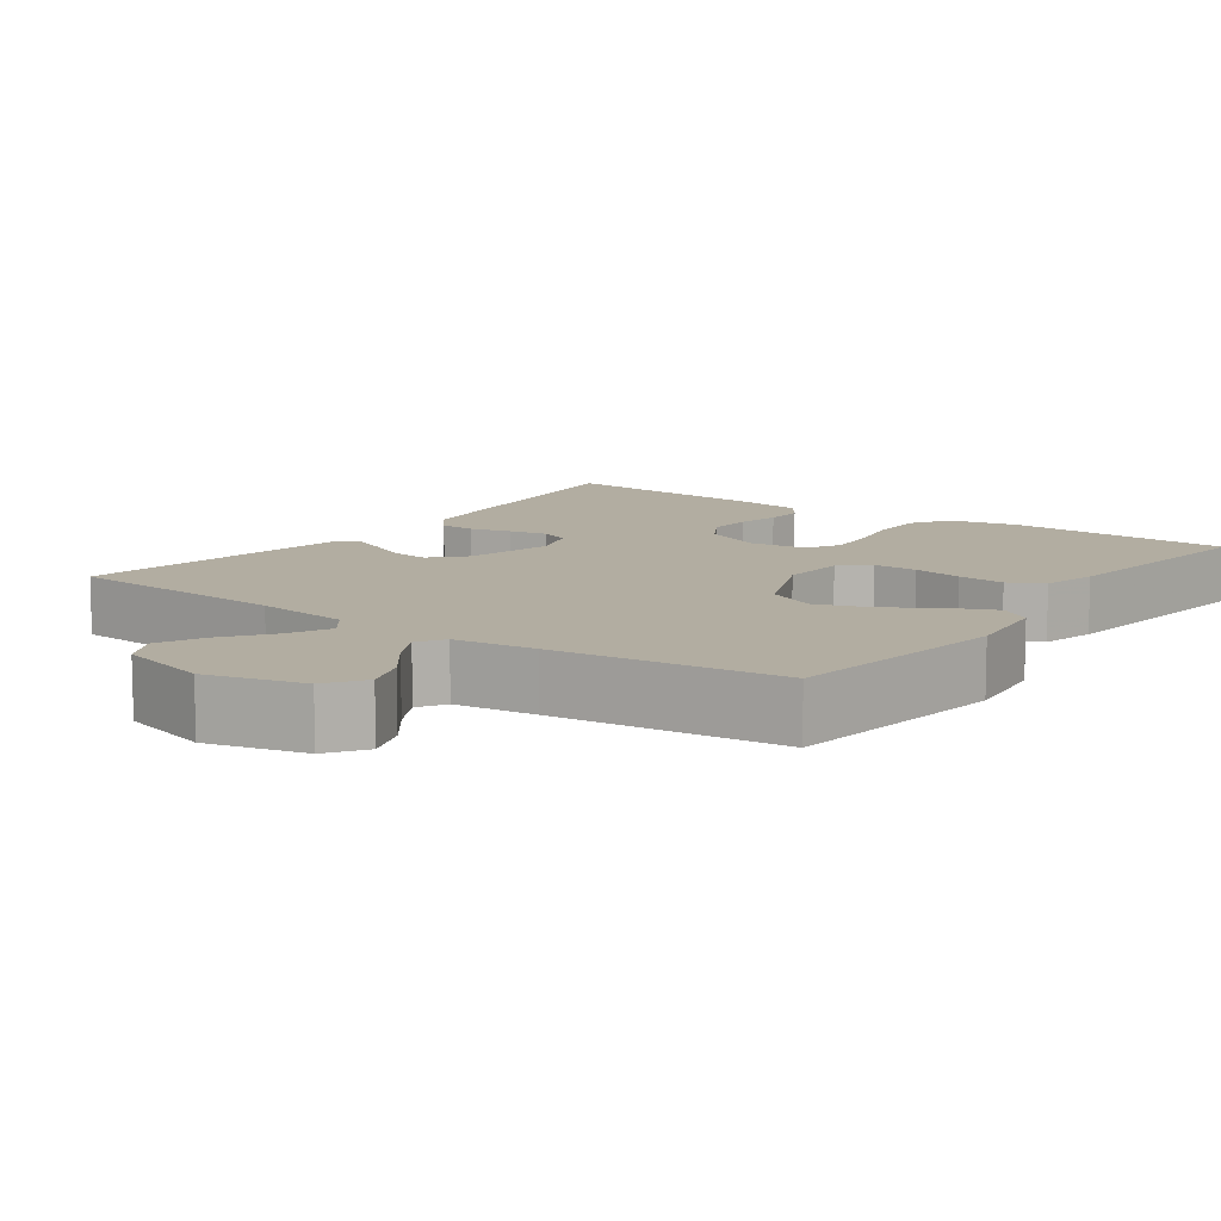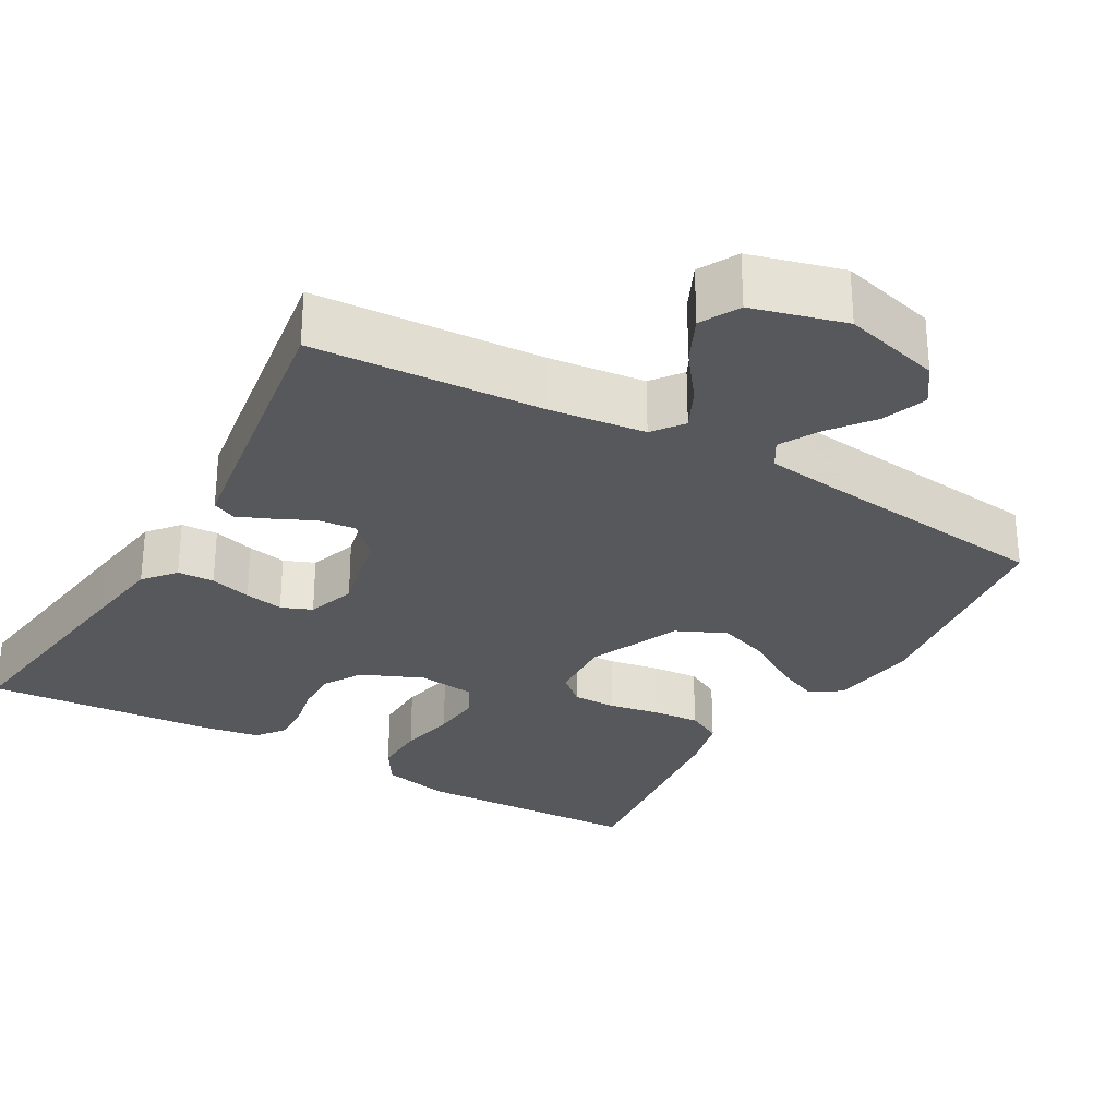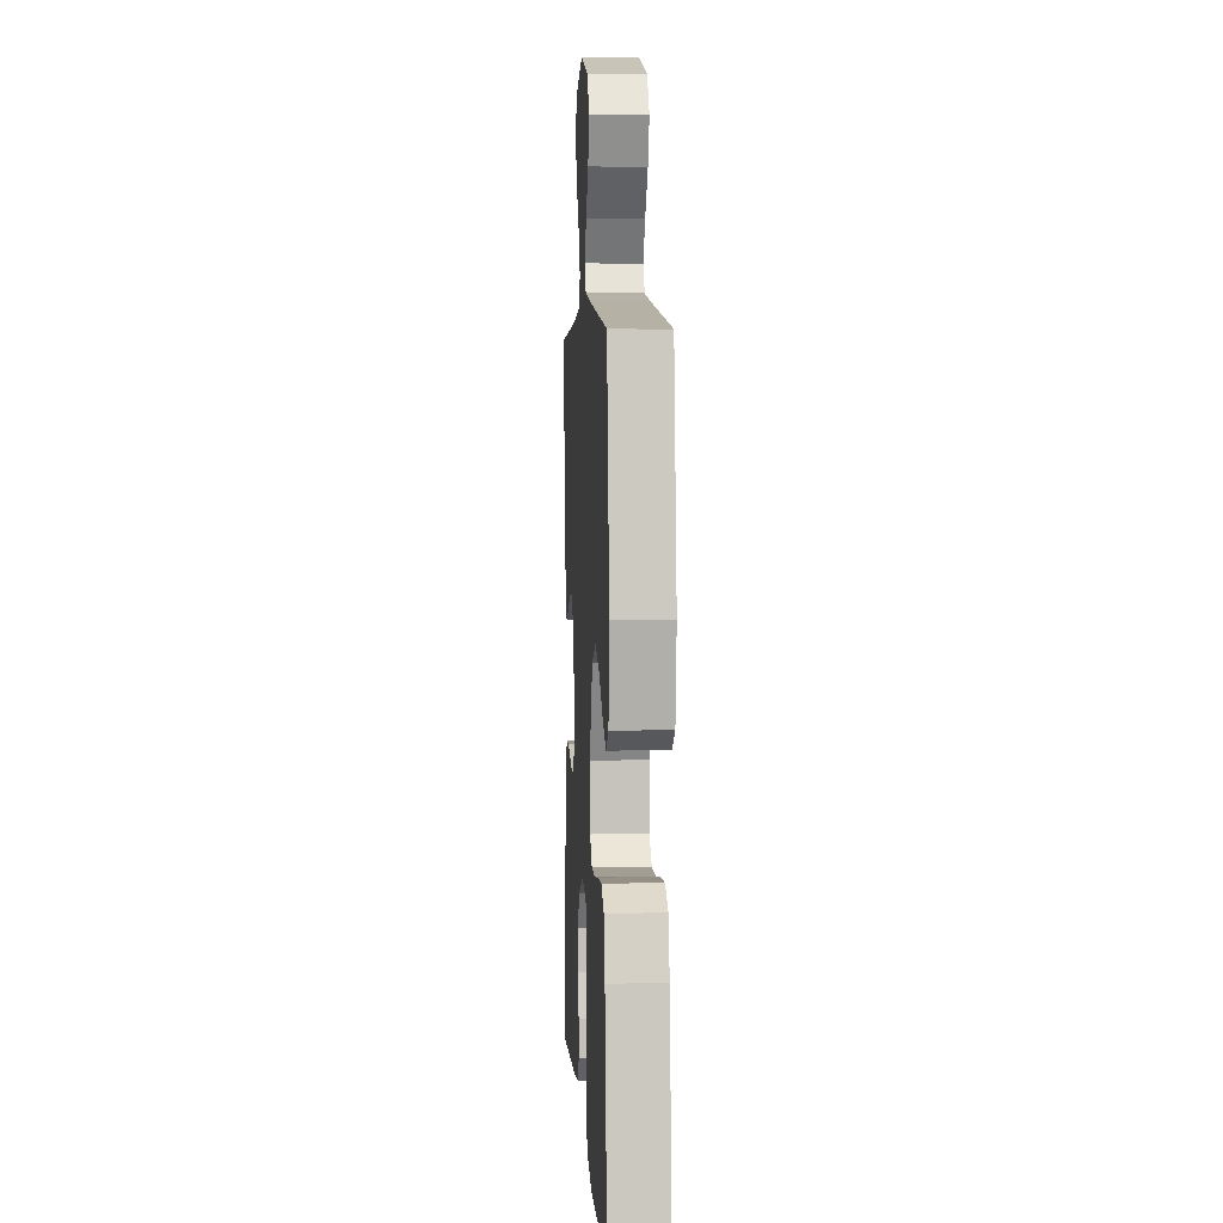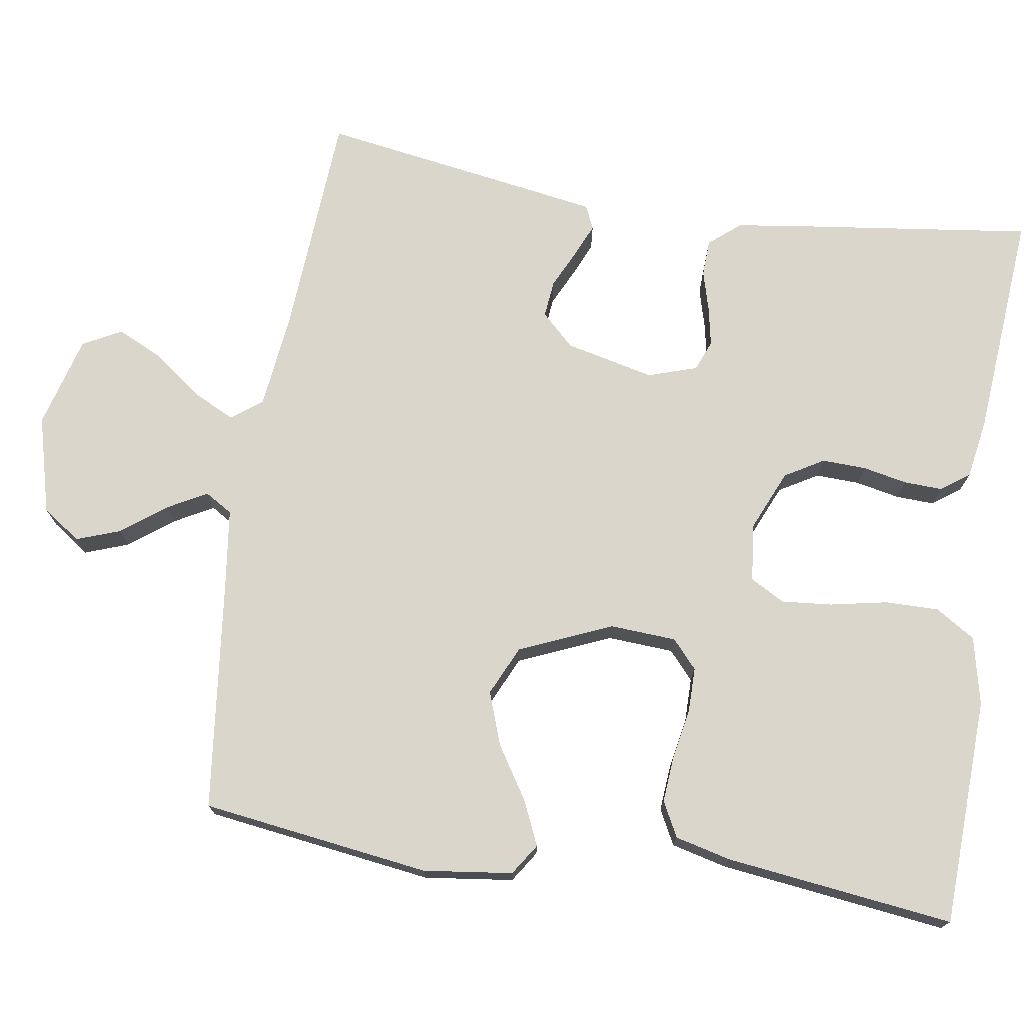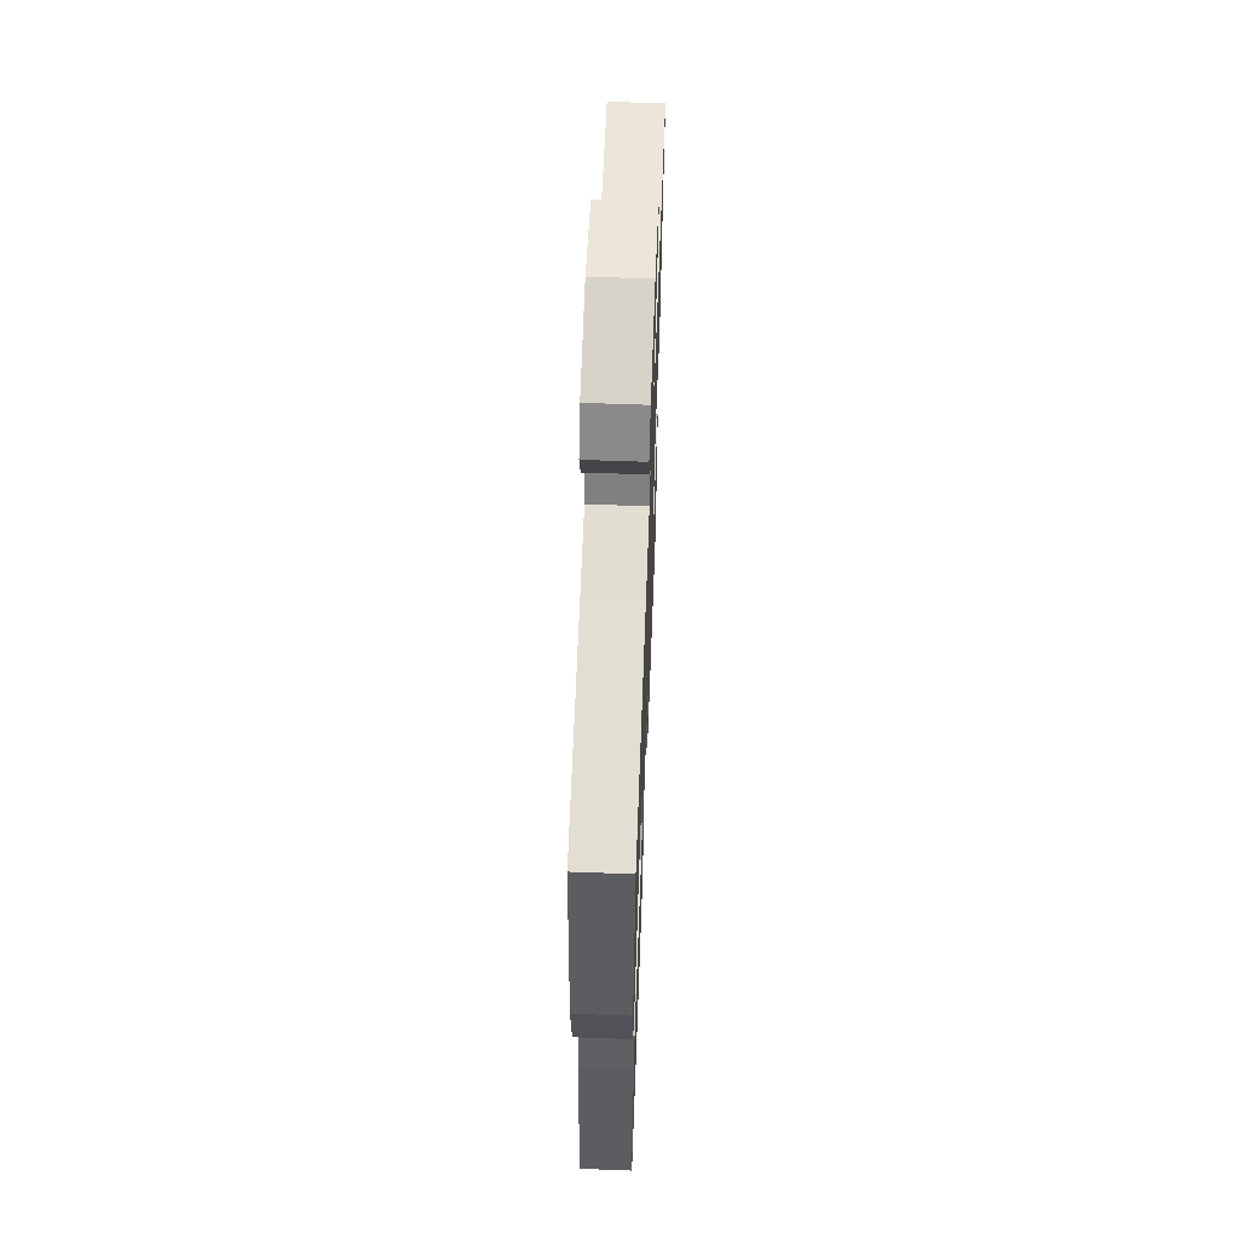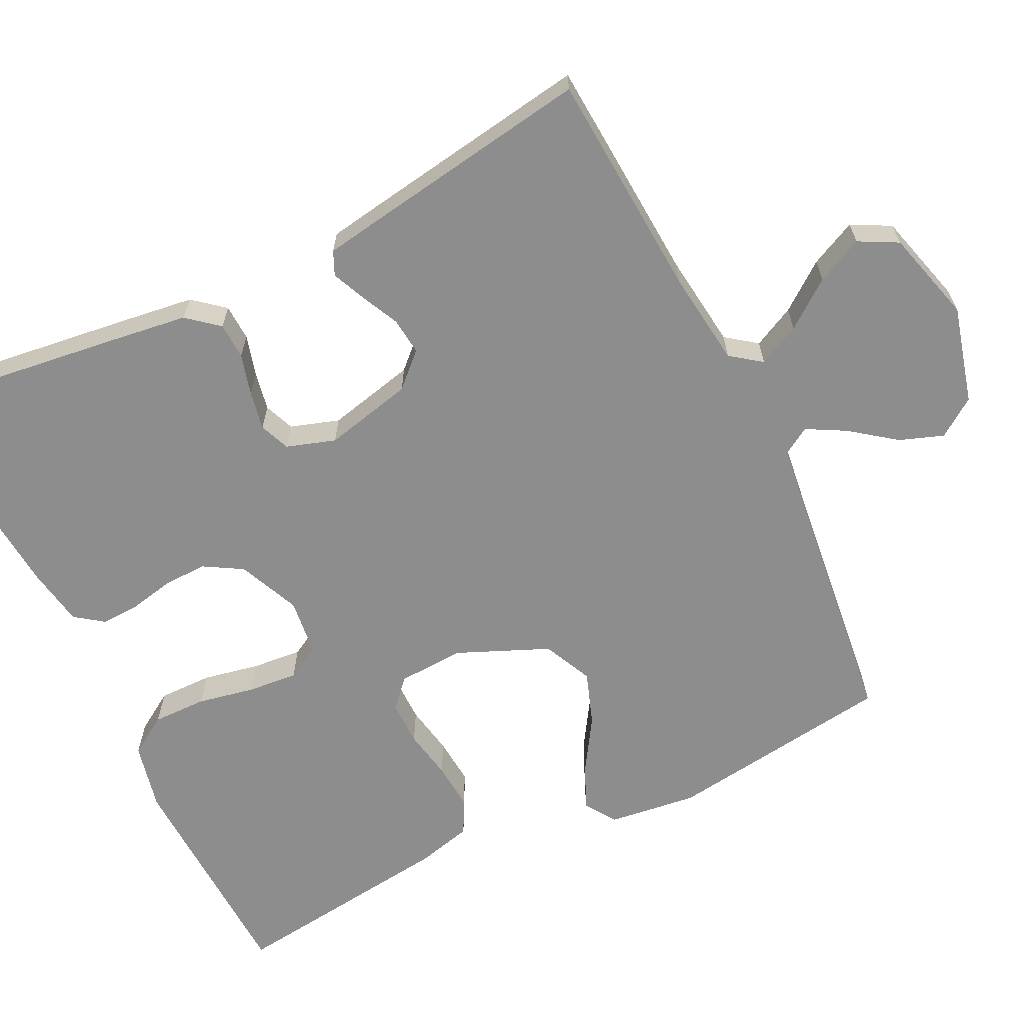
<metadata>
{"format":"obj","ext":"obj","renderer":"f3d","projection":"perspective","resolution":1024,"background":"white","views":[{"elev":10.5,"azim":36.0,"up":"+Y"},{"elev":-28.6,"azim":-30.0,"up":"+Y"},{"elev":5.1,"azim":86.4,"up":"+Z"},{"elev":73.6,"azim":98.9,"up":"+Y"},{"elev":61.3,"azim":92.2,"up":"+Z"},{"elev":-64.7,"azim":-63.8,"up":"+Y"}]}
</metadata>
<code>
v 0.5 0.07 0.5
v 0.541 0.07 0.2
v 0.526 0.07 0.083
v 0.485 0.07 0.056
v 0.427 0.07 0.082
v 0.358 0.07 0.126
v 0.288 0.07 0.151
v 0.223 0.07 0.121
v 0.171 0.07 0
v 0.176 0.07 -0.087
v 0.213 0.07 -0.12
v 0.271 0.07 -0.12
v 0.337 0.07 -0.108
v 0.399 0.07 -0.103
v 0.445 0.07 -0.127
v 0.463 0.07 -0.2
v 0.5 0.07 -0.5
v 0.2 0.07 -0.511
v 0.111 0.07 -0.491
v 0.078 0.07 -0.439
v 0.079 0.07 -0.368
v 0.094 0.07 -0.293
v 0.1 0.07 -0.227
v 0.075 0.07 -0.182
v 0 0.07 -0.173
v -0.081 0.07 -0.208
v -0.111 0.07 -0.259
v -0.109 0.07 -0.317
v -0.097 0.07 -0.375
v -0.095 0.07 -0.426
v -0.122 0.07 -0.463
v -0.2 0.07 -0.476
v -0.5 0.07 -0.5
v -0.461 0.07 -0.2
v -0.447 0.07 -0.098
v -0.413 0.07 -0.057
v -0.365 0.07 -0.055
v -0.311 0.07 -0.07
v -0.26 0.07 -0.08
v -0.22 0.07 -0.064
v -0.199 0.07 0
v -0.226 0.07 0.117
v -0.267 0.07 0.16
v -0.316 0.07 0.155
v -0.366 0.07 0.131
v -0.41 0.07 0.112
v -0.441 0.07 0.126
v -0.453 0.07 0.2
v -0.5 0.07 0.5
v -0.2 0.07 0.519
v -0.075 0.07 0.534
v -0.045 0.07 0.574
v -0.072 0.07 0.629
v -0.119 0.07 0.691
v -0.148 0.07 0.752
v -0.121 0.07 0.803
v 0 0.07 0.836
v 0.128 0.07 0.802
v 0.163 0.07 0.752
v 0.142 0.07 0.694
v 0.098 0.07 0.636
v 0.07 0.07 0.585
v 0.092 0.07 0.549
v 0.2 0.07 0.535
v 0.5 0 0.5
v 0.541 0 0.2
v 0.526 0 0.083
v 0.485 0 0.056
v 0.427 0 0.082
v 0.358 0 0.126
v 0.288 0 0.151
v 0.223 0 0.121
v 0.171 0 0
v 0.176 0 -0.087
v 0.213 0 -0.12
v 0.271 0 -0.12
v 0.337 0 -0.108
v 0.399 0 -0.103
v 0.445 0 -0.127
v 0.463 0 -0.2
v 0.5 0 -0.5
v 0.2 0 -0.511
v 0.111 0 -0.491
v 0.078 0 -0.439
v 0.079 0 -0.368
v 0.094 0 -0.293
v 0.1 0 -0.227
v 0.075 0 -0.182
v 0 0 -0.173
v -0.081 0 -0.208
v -0.111 0 -0.259
v -0.109 0 -0.317
v -0.097 0 -0.375
v -0.095 0 -0.426
v -0.122 0 -0.463
v -0.2 0 -0.476
v -0.5 0 -0.5
v -0.461 0 -0.2
v -0.447 0 -0.098
v -0.413 0 -0.057
v -0.365 0 -0.055
v -0.311 0 -0.07
v -0.26 0 -0.08
v -0.22 0 -0.064
v -0.199 0 0
v -0.226 0 0.117
v -0.267 0 0.16
v -0.316 0 0.155
v -0.366 0 0.131
v -0.41 0 0.112
v -0.441 0 0.126
v -0.453 0 0.2
v -0.5 0 0.5
v -0.2 0 0.519
v -0.075 0 0.534
v -0.045 0 0.574
v -0.072 0 0.629
v -0.119 0 0.691
v -0.148 0 0.752
v -0.121 0 0.803
v 0 0 0.836
v 0.128 0 0.802
v 0.163 0 0.752
v 0.142 0 0.694
v 0.098 0 0.636
v 0.07 0 0.585
v 0.092 0 0.549
v 0.2 0 0.535
f 59 60 61
f 58 59 61
f 57 58 61
f 56 57 61
f 55 56 61
f 54 55 61
f 53 54 61
f 52 53 61 62
f 51 52 62 63
f 48 49 50
f 47 48 50
f 46 47 50
f 45 46 50
f 44 45 50
f 51 63 64
f 50 51 64
f 44 50 64
f 43 44 64
f 36 37 38
f 35 36 38
f 34 35 38
f 33 34 38
f 32 33 38
f 31 32 38
f 30 31 38
f 29 30 38
f 28 29 38
f 27 28 38 39
f 26 27 39 40
f 20 21 22
f 19 20 22
f 18 19 22
f 17 18 22
f 16 17 22
f 15 16 22
f 14 15 22
f 13 14 22
f 12 13 22
f 11 12 22 23
f 10 11 23 24
f 4 5 6
f 3 4 6
f 2 3 6
f 1 2 6
f 64 1 6
f 64 6 7
f 64 7 8
f 43 64 8
f 42 43 8
f 41 42 8 9
f 41 9 10
f 40 41 10
f 26 40 10
f 25 26 10
f 10 24 25
f 125 124 123
f 125 123 122
f 125 122 121
f 125 121 120
f 125 120 119
f 125 119 118
f 125 118 117
f 126 125 117 116
f 127 126 116 115
f 114 113 112
f 114 112 111
f 114 111 110
f 114 110 109
f 114 109 108
f 128 127 115
f 128 115 114
f 128 114 108
f 128 108 107
f 102 101 100
f 102 100 99
f 102 99 98
f 102 98 97
f 102 97 96
f 102 96 95
f 102 95 94
f 102 94 93
f 102 93 92
f 103 102 92 91
f 104 103 91 90
f 86 85 84
f 86 84 83
f 86 83 82
f 86 82 81
f 86 81 80
f 86 80 79
f 86 79 78
f 86 78 77
f 86 77 76
f 87 86 76 75
f 88 87 75 74
f 70 69 68
f 70 68 67
f 70 67 66
f 70 66 65
f 70 65 128
f 71 70 128
f 72 71 128
f 72 128 107
f 72 107 106
f 73 72 106 105
f 74 73 105
f 74 105 104
f 74 104 90
f 74 90 89
f 89 88 74
f 1 65 66 2
f 2 66 67 3
f 3 67 68 4
f 4 68 69 5
f 5 69 70 6
f 6 70 71 7
f 7 71 72 8
f 8 72 73 9
f 9 73 74 10
f 10 74 75 11
f 11 75 76 12
f 12 76 77 13
f 13 77 78 14
f 14 78 79 15
f 15 79 80 16
f 16 80 81 17
f 17 81 82 18
f 18 82 83 19
f 19 83 84 20
f 20 84 85 21
f 21 85 86 22
f 22 86 87 23
f 23 87 88 24
f 24 88 89 25
f 25 89 90 26
f 26 90 91 27
f 27 91 92 28
f 28 92 93 29
f 29 93 94 30
f 30 94 95 31
f 31 95 96 32
f 32 96 97 33
f 33 97 98 34
f 34 98 99 35
f 35 99 100 36
f 36 100 101 37
f 37 101 102 38
f 38 102 103 39
f 39 103 104 40
f 40 104 105 41
f 41 105 106 42
f 42 106 107 43
f 43 107 108 44
f 44 108 109 45
f 45 109 110 46
f 46 110 111 47
f 47 111 112 48
f 48 112 113 49
f 49 113 114 50
f 50 114 115 51
f 51 115 116 52
f 52 116 117 53
f 53 117 118 54
f 54 118 119 55
f 55 119 120 56
f 56 120 121 57
f 57 121 122 58
f 58 122 123 59
f 59 123 124 60
f 60 124 125 61
f 61 125 126 62
f 62 126 127 63
f 63 127 128 64
f 64 128 65 1

</code>
